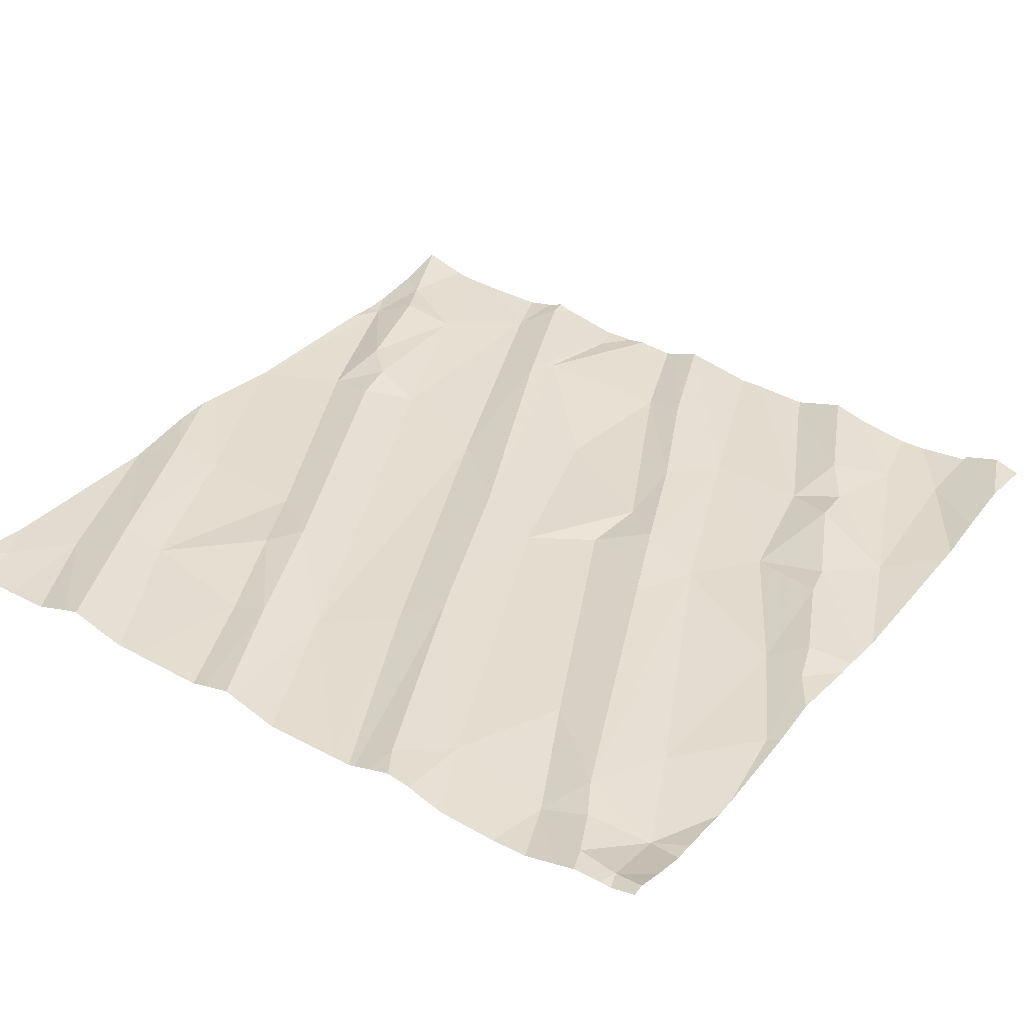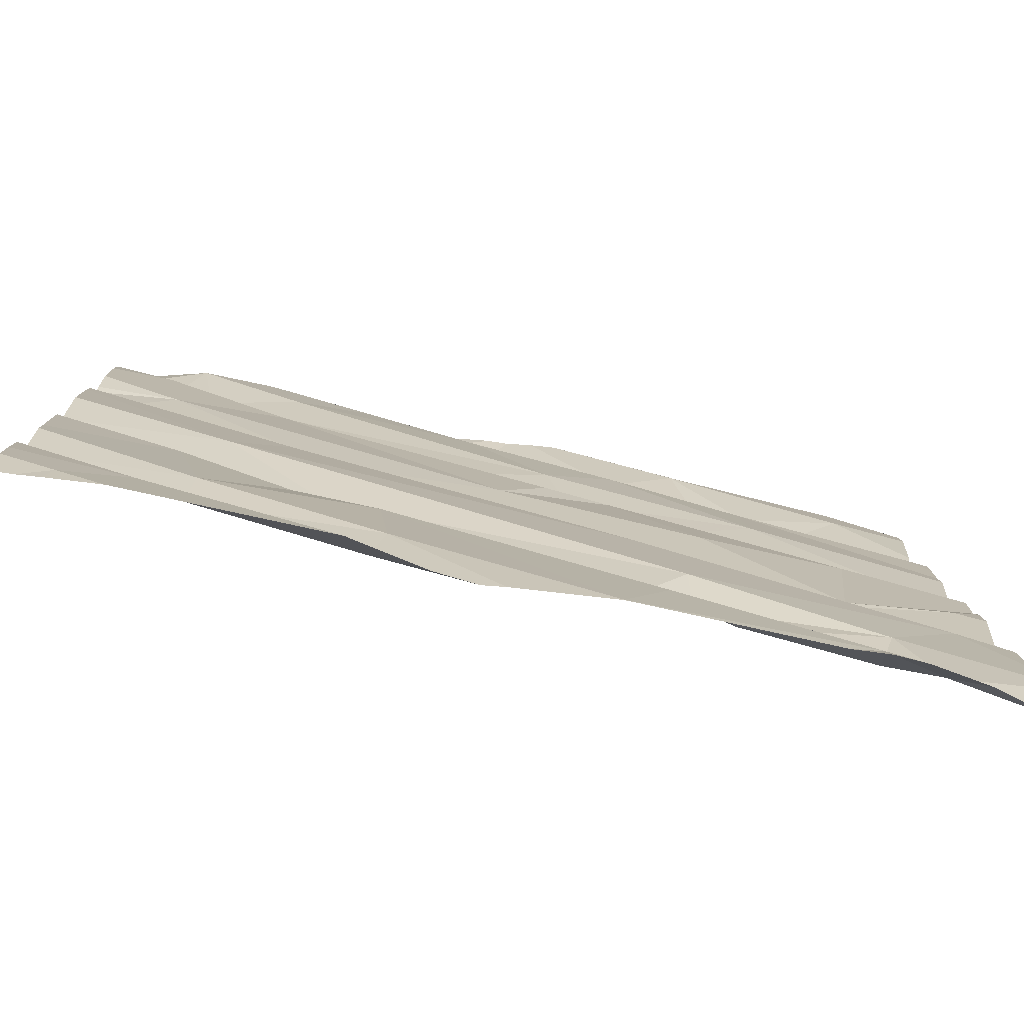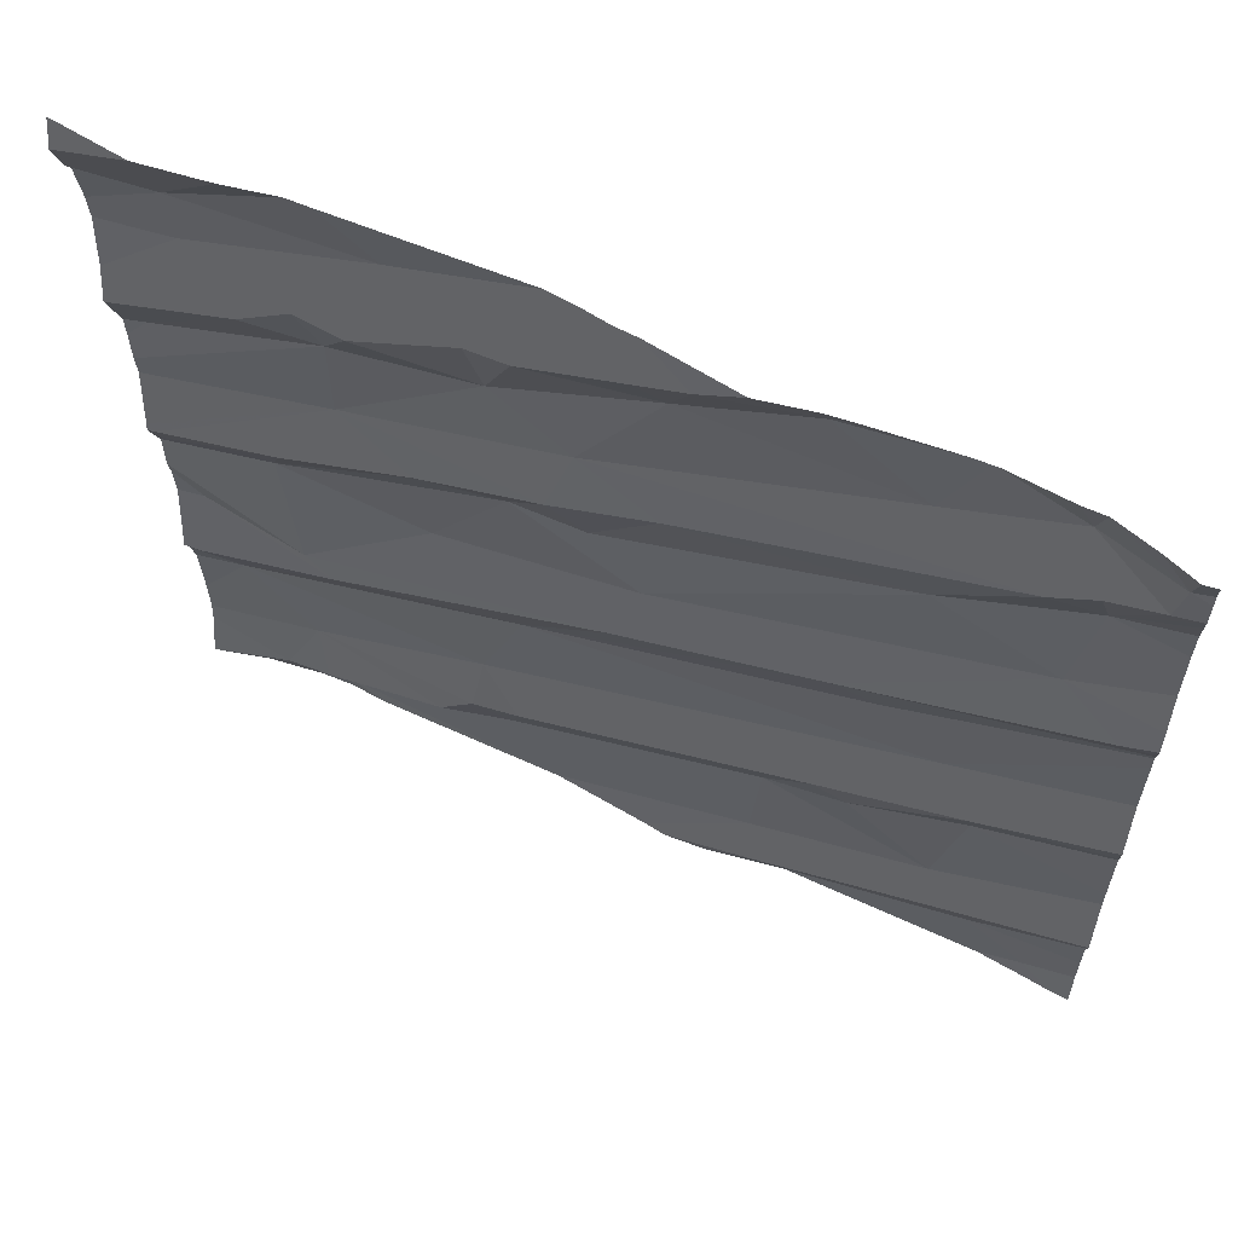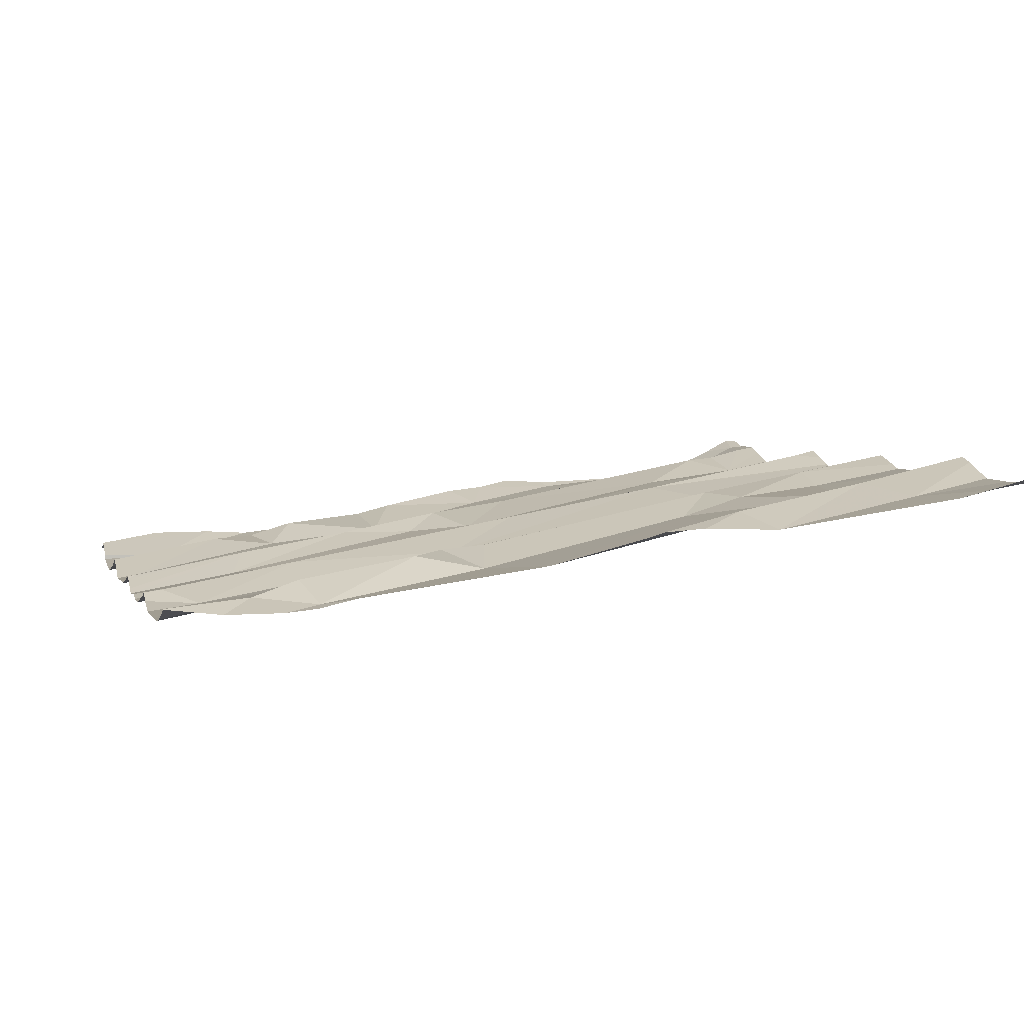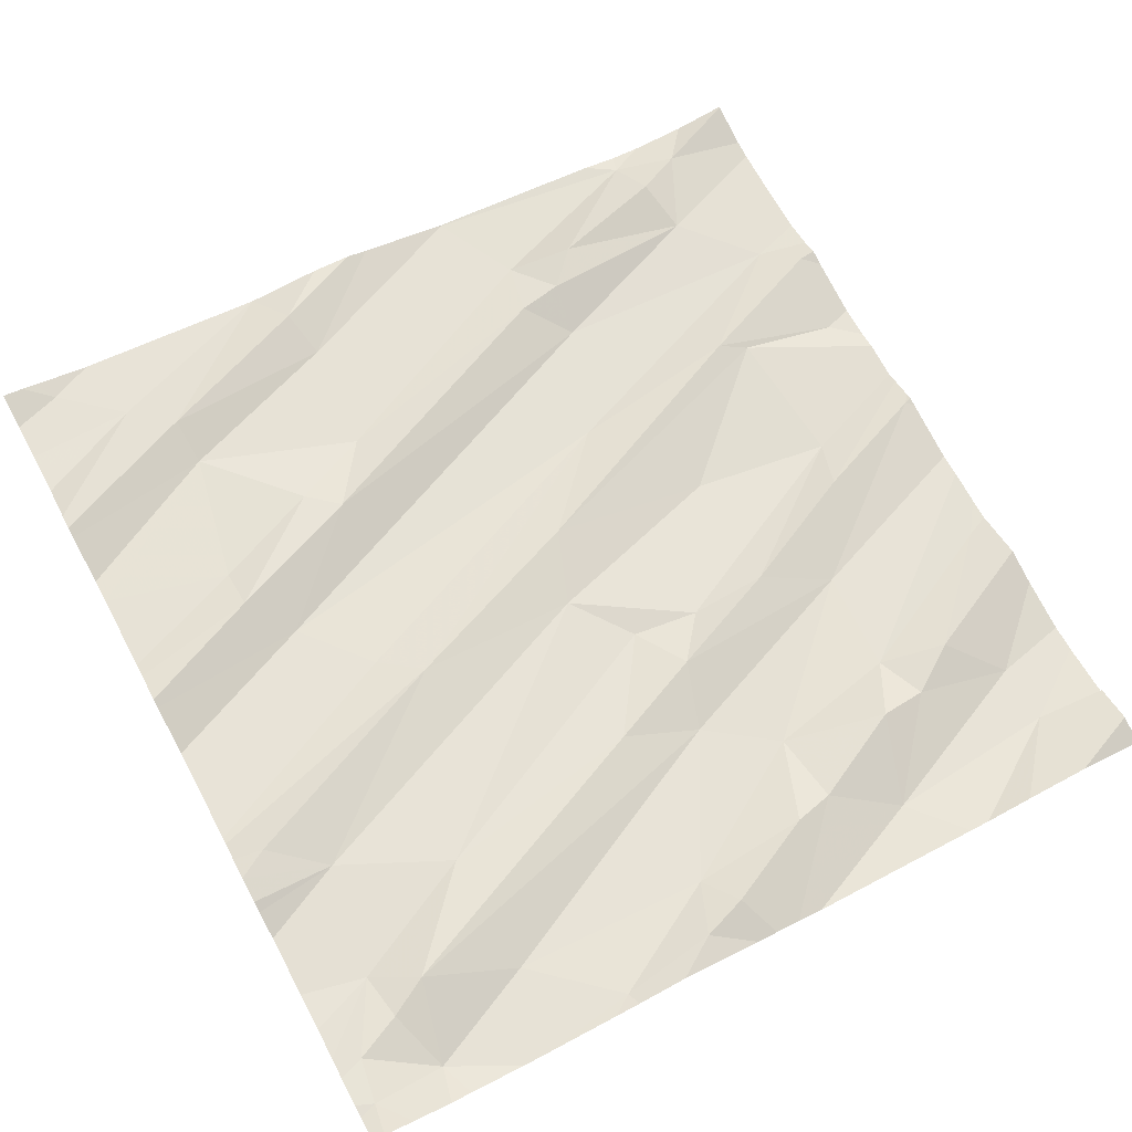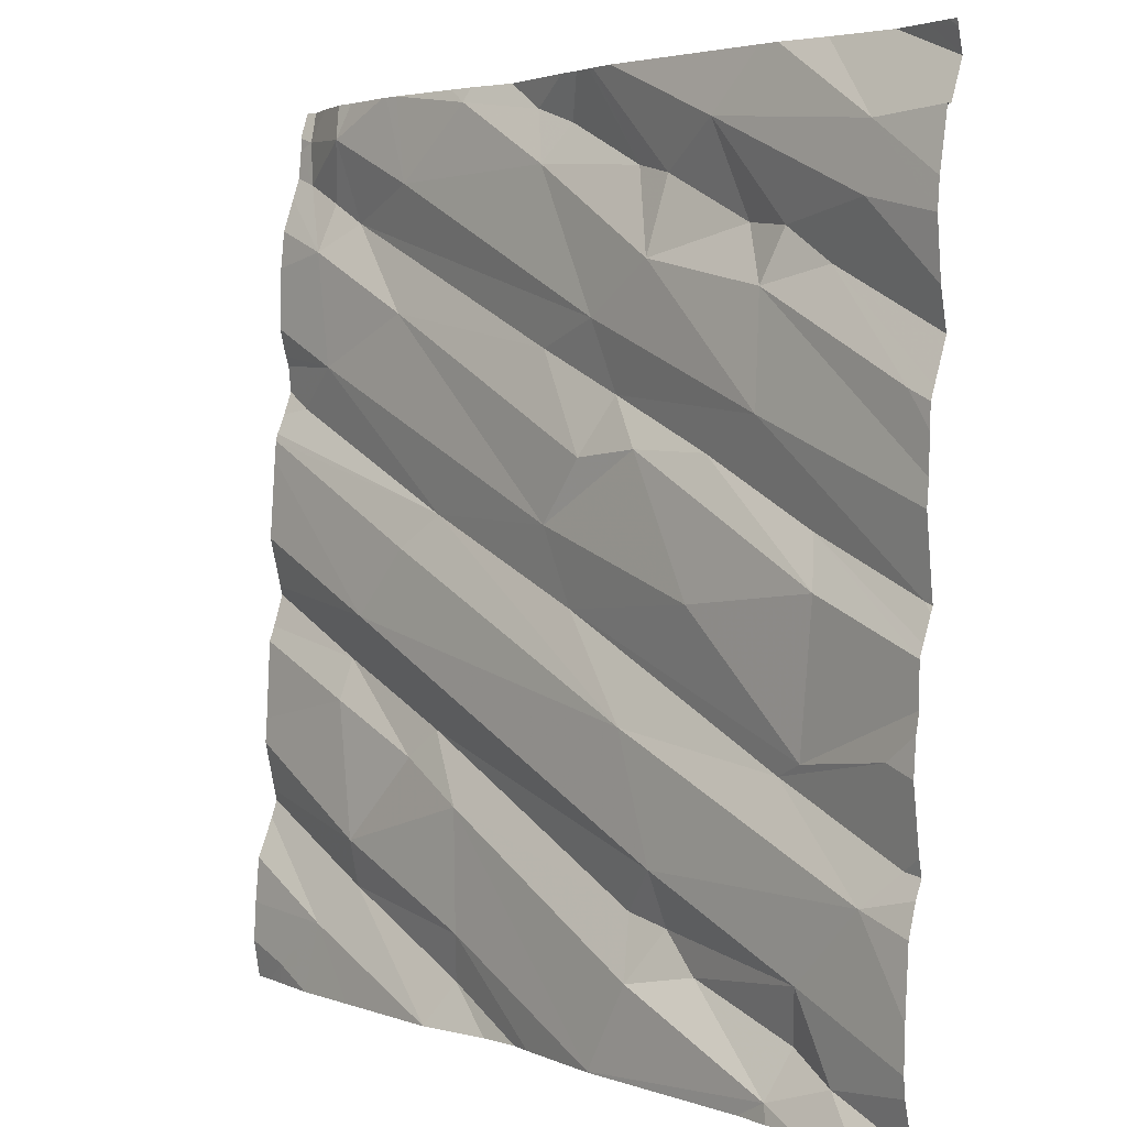
<metadata>
{"format":"obj","ext":"obj","renderer":"f3d","projection":"perspective","resolution":1024,"background":"white","views":[{"elev":44.3,"azim":124.6,"up":"+Z"},{"elev":-77.5,"azim":158.3,"up":"+Y"},{"elev":60.6,"azim":16.2,"up":"+Y"},{"elev":-0.7,"azim":-14.6,"up":"+Z"},{"elev":71.7,"azim":151.7,"up":"+Z"},{"elev":3.3,"azim":-139.1,"up":"+Y"}]}
</metadata>
<code>
v -65.35 290.6 501.2
v -65.26 292.5 501.3
v -65.37 292.5 501.3
v -63.76 291 501.5
v -63.76 290.8 501.4
v -65.48 290.7 501.2
v -65.22 292.5 501.3
v -65.38 290.7 501.2
v -64.97 290.8 501.2
v -64.88 290.6 501.2
v -64.38 290.6 501.3
v -63.98 292.5 501.5
v -64.43 290.7 501.4
v -64.1 292.5 501.5
v -64.45 290.8 501.3
v -64.83 292.5 501.4
v -64.32 292.5 501.5
v -63.86 290.6 501.4
v -64.15 292.5 501.5
v -64.54 290.6 501.3
v -64.87 290.6 501.3
v -63.99 290.7 501.4
v -63.76 290.8 501.4
v -63.76 291.4 501.5
v -63.76 290.9 501.5
v -63.76 291.3 501.5
v -63.76 291.6 501.5
v -65.55 291 501.2
v -65.65 291.5 501.2
v -65.38 291.2 501.2
v -65.32 291.2 501.3
v -65.6 291.2 501.2
v -65.4 290.8 501.2
v -65.63 291.1 501.2
v -65.41 291.5 501.2
v -63.76 291.7 501.5
v -65.03 291 501.2
v -65.12 290.8 501.3
v -65.04 290.9 501.3
v -64.43 291 501.4
v -64.74 291.5 501.4
v -65.1 291.5 501.3
v -64.94 290.9 501.3
v -64.68 291.6 501.4
v -64.93 291.2 501.3
v -64.1 291.4 501.4
v -64.93 291.8 501.3
v -65.38 291.6 501.3
v -64.32 291.6 501.4
v -64.38 290.6 501.3
v -64.23 291.5 501.4
v -64.37 290.6 501.3
v -63.85 290.6 501.4
v -64.88 290.6 501.2
v -64.68 290.6 501.3
v -64.88 290.6 501.2
v -64.03 291.3 501.5
v -64.63 290.6 501.3
v -64.03 291.2 501.4
v -64.08 290.8 501.4
v -64.26 291.1 501.4
v -64.33 291.2 501.4
v -64.09 290.9 501.4
v -63.76 291.4 501.5
v -63.76 291.4 501.5
v -65.61 291.9 501.2
v -65.51 292.5 501.3
v -65.5 292.2 501.2
v -65.24 292.1 501.3
v -63.76 291.8 501.5
v -64.38 292.5 501.5
v -63.76 290.7 501.4
v -65.39 292.1 501.3
v -65.29 292.2 501.3
v -64.78 291.7 501.3
v -65.1 291.8 501.3
v -65.51 292.3 501.3
v -65.11 292.4 501.3
v -65.18 292.2 501.3
v -64.95 292.1 501.3
v -65.25 291.8 501.3
v -64.79 292 501.4
v -64.84 291.9 501.4
v -63.82 291.8 501.5
v -64.62 292.3 501.4
v -64.57 292.4 501.5
v -64.36 292.5 501.5
v -64.63 292 501.4
v -64.88 292.3 501.4
v -63.95 292.4 501.5
v -64.97 292.3 501.4
v -64.19 292.3 501.5
v -63.9 292.2 501.5
v -63.96 290.6 501.4
v -63.94 291.9 501.5
v -64.18 292 501.5
v -64 292.2 501.5
v -64.68 292.4 501.4
v -64.11 290.6 501.4
v -65.28 290.6 501.2
v -65.43 290.6 501.2
v -65.55 290.6 501.2
v -63.8 292.4 501.6
v -63.81 292.3 501.6
v -65.36 290.6 501.2
v -63.91 292.3 501.5
v -65.67 290.6 501.2
v -64.77 292.5 501.4
v -65.67 290.7 501.1
v -65.67 291 501.1
v -65.67 291 501.2
v -65.67 290.8 501.1
v -65.67 290.7 501.1
v -65.67 291.3 501.2
v -65.67 291.2 501.2
v -65.67 291.3 501.2
v -65.67 291.1 501.2
v -65.67 291.5 501.2
v -65.67 291.5 501.2
v -65.67 291.5 501.2
v -65.67 291.1 501.2
v -65.67 291.4 501.2
v -65.67 291.4 501.2
v -65.67 291.9 501.2
v -65.67 291.9 501.2
v -65.67 292.2 501.2
v -65.67 292 501.2
v -65.67 291.8 501.2
v -65.67 291.7 501.2
v -65.67 292 501.2
v -65.67 292.4 501.3
v -65.67 292.5 501.3
v -65.67 292.3 501.3
v -65.67 291.7 501.2
v -65.67 292.2 501.2
v -65.67 292.3 501.2
v -63.76 291.2 501.5
v -63.76 291.1 501.5
v -63.76 291 501.5
v -63.76 292 501.5
v -63.76 292.1 501.5
v -63.76 291.9 501.5
v -63.76 291.9 501.5
v -63.76 291.8 501.5
v -63.76 291.8 501.5
v -63.76 292.4 501.6
v -63.76 292.3 501.6
v -63.76 292.3 501.6
v -63.76 292.2 501.5
v -63.76 292.4 501.6
v -63.76 292 501.5
v -63.8 290.6 501.4
v -63.76 290.6 501.4
v -65.66 290.6 501.2
v -65.67 290.6 501.2
v -63.83 290.6 501.4
v -64.12 292.5 501.5
v -64.48 292.5 501.5
v -64.71 292.5 501.4
v -64.76 292.5 501.4
v -64.67 292.5 501.4
v -63.93 292.5 501.5
v -63.79 292.5 501.6
v -63.85 292.5 501.6
v -65.6 292.5 501.3
v -65.64 292.5 501.3
v -65.67 292.5 501.3
v -63.77 292.5 501.6
v -63.76 292.5 501.6
f 160 89 159
f 102 107 154
f 159 98 86
f 162 90 103
f 101 6 102
f 1 8 6
f 50 13 20
f 15 10 21
f 10 1 100
f 10 9 1
f 158 86 71
f 157 92 14
f 13 15 55
f 22 11 52
f 94 22 99
f 144 49 70
f 31 30 32
f 109 33 113
f 143 95 142
f 114 30 116
f 34 32 115
f 142 84 145
f 161 86 158
f 33 28 112
f 6 8 33
f 28 33 37
f 116 35 122
f 111 34 121
f 33 8 38
f 10 40 9
f 38 9 39
f 43 39 9
f 41 44 42
f 31 28 45
f 43 37 39
f 45 37 46
f 40 43 9
f 15 40 10
f 8 1 38
f 47 42 44
f 38 1 9
f 41 42 30
f 42 47 35
f 45 41 31
f 37 45 28
f 30 31 41
f 28 31 34
f 42 35 30
f 122 48 123
f 38 39 33
f 39 37 33
f 34 31 32
f 48 29 120
f 41 45 49
f 51 46 36
f 19 87 92
f 156 18 53
f 51 49 45
f 64 59 26
f 46 51 45
f 60 13 11
f 60 22 25
f 62 61 57
f 40 61 62
f 59 57 61
f 22 60 11
f 43 62 37
f 108 91 89
f 22 18 72
f 154 107 155
f 46 62 57
f 46 57 65
f 137 63 138
f 61 40 63
f 40 15 63
f 15 13 60
f 60 63 15
f 43 40 62
f 63 60 4
f 62 46 37
f 63 59 61
f 153 72 152
f 141 93 140
f 140 95 151
f 69 66 128
f 73 69 74
f 44 75 47
f 77 78 7
f 47 76 35
f 80 79 69
f 76 81 48
f 69 79 74
f 81 82 80
f 81 80 69
f 81 76 83
f 124 73 130
f 132 131 165
f 131 77 3
f 77 68 78
f 81 69 129
f 139 63 4
f 126 77 135
f 73 68 127
f 73 74 68
f 29 48 81
f 73 66 69
f 74 78 68
f 76 48 35
f 47 83 76
f 152 18 156
f 138 63 139
f 119 81 134
f 86 85 87
f 83 75 88
f 83 82 81
f 79 78 74
f 16 91 108
f 19 92 157
f 44 41 49
f 93 95 140
f 97 96 93
f 85 98 89
f 86 87 71
f 96 97 88
f 75 44 96
f 89 98 159
f 97 90 92
f 92 87 85
f 85 82 92
f 49 84 95
f 96 88 75
f 95 96 44
f 82 88 97
f 80 85 89
f 80 82 85
f 108 89 160
f 47 75 83
f 95 84 142
f 49 51 70
f 78 79 91
f 84 49 144
f 159 86 161
f 92 90 14
f 86 98 85
f 16 78 91
f 97 92 82
f 49 95 44
f 89 91 80
f 88 82 83
f 91 79 80
f 96 95 93
f 146 104 147
f 99 22 52
f 94 18 22
f 104 103 90
f 168 150 169
f 14 90 12
f 106 97 93
f 104 106 93
f 147 93 148
f 53 18 94
f 58 13 55
f 106 104 90
f 97 106 90
f 162 103 164
f 12 90 162
f 107 6 109
f 17 87 19
f 109 6 33
f 110 28 111
f 137 59 63
f 52 11 50
f 111 28 34
f 112 28 110
f 5 22 72
f 23 22 5
f 113 33 112
f 114 32 30
f 115 32 114
f 54 10 56
f 4 60 25
f 116 30 35
f 117 34 115
f 25 22 23
f 118 29 119
f 26 59 137
f 119 29 81
f 120 29 118
f 56 10 100
f 121 34 117
f 71 87 17
f 27 46 24
f 122 35 48
f 24 46 65
f 123 48 120
f 55 15 21
f 124 66 73
f 125 66 124
f 64 57 59
f 21 10 54
f 126 68 77
f 127 68 126
f 67 131 3
f 128 66 125
f 65 57 64
f 129 69 128
f 20 13 58
f 70 51 36
f 130 73 127
f 36 46 27
f 133 77 131
f 134 81 129
f 72 18 152
f 50 11 13
f 3 77 2
f 135 77 136
f 136 77 133
f 145 84 144
f 100 1 105
f 146 103 104
f 2 77 7
f 102 6 107
f 147 104 93
f 148 93 149
f 101 1 6
f 7 78 16
f 149 93 141
f 150 103 146
f 151 95 143
f 105 1 101
f 163 103 168
f 164 103 163
f 165 131 67
f 166 132 165
f 167 132 166
f 168 103 150

</code>
